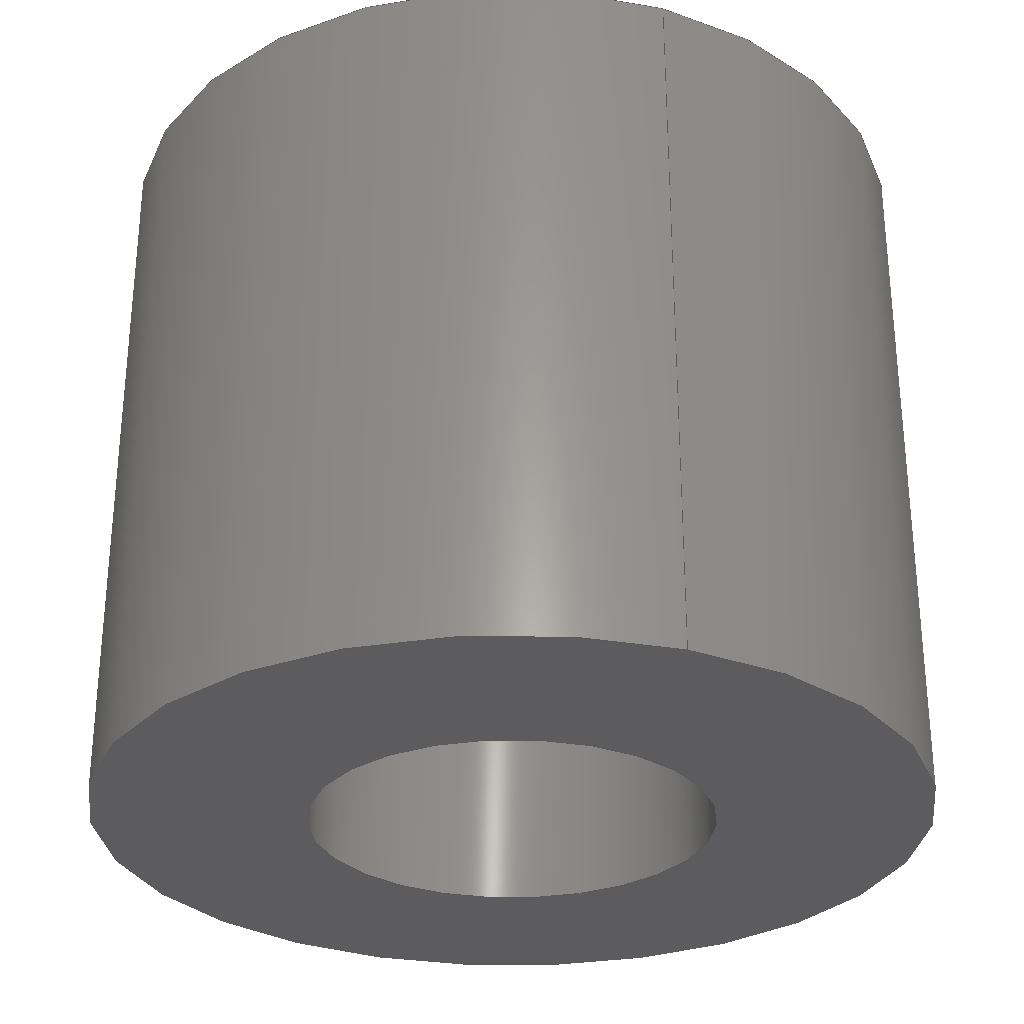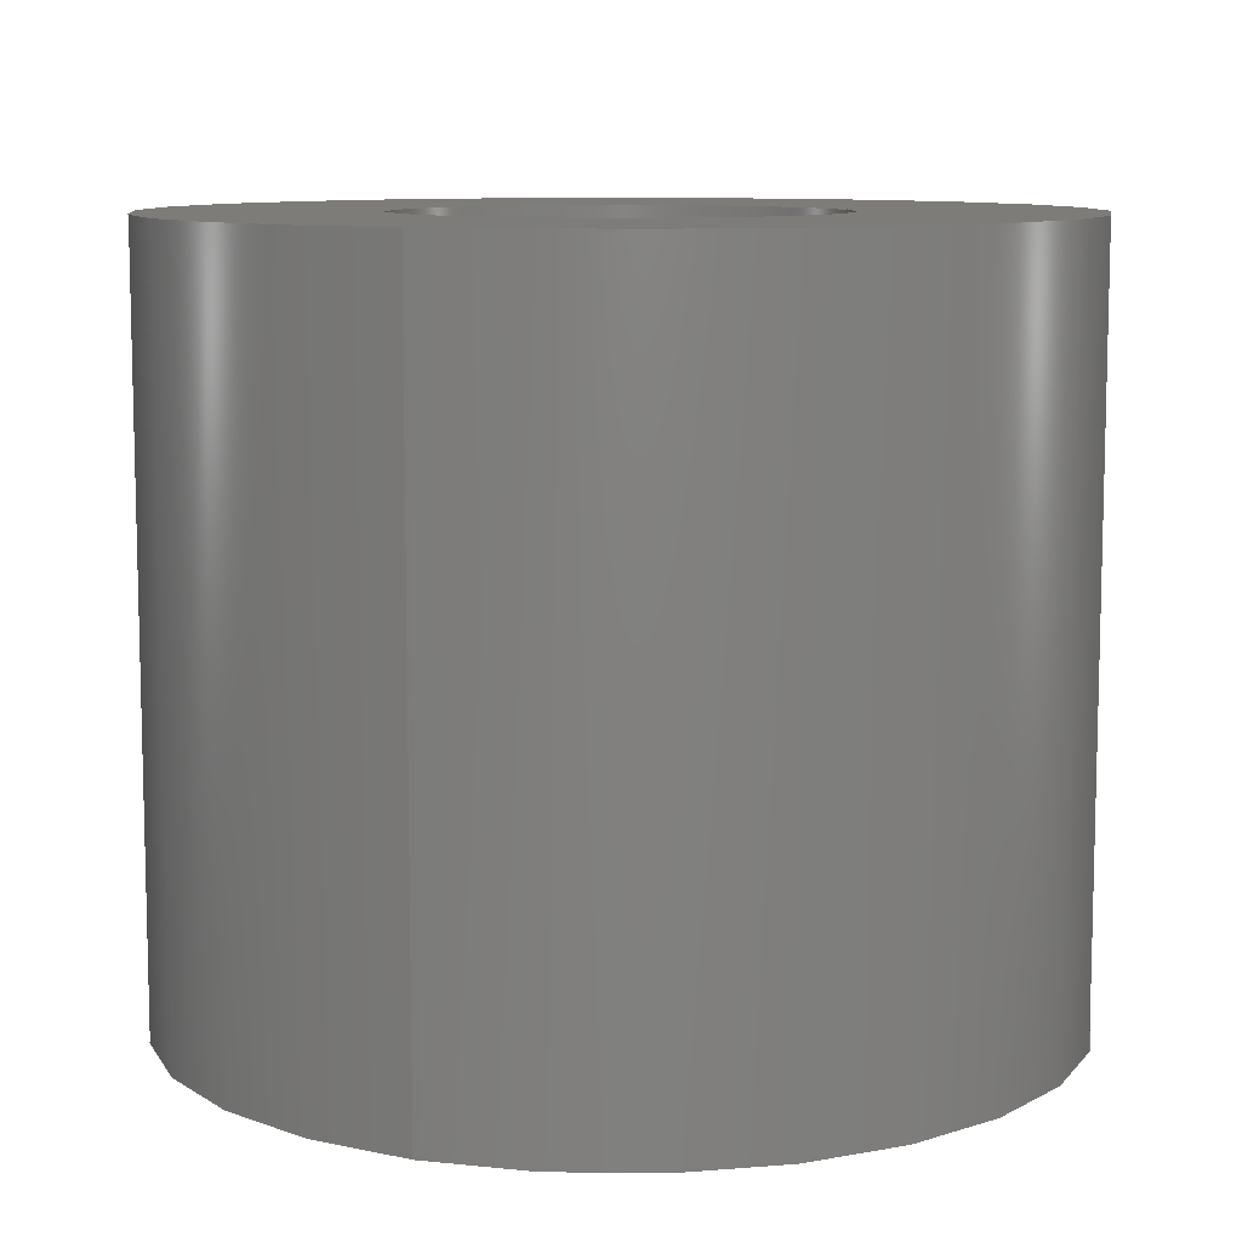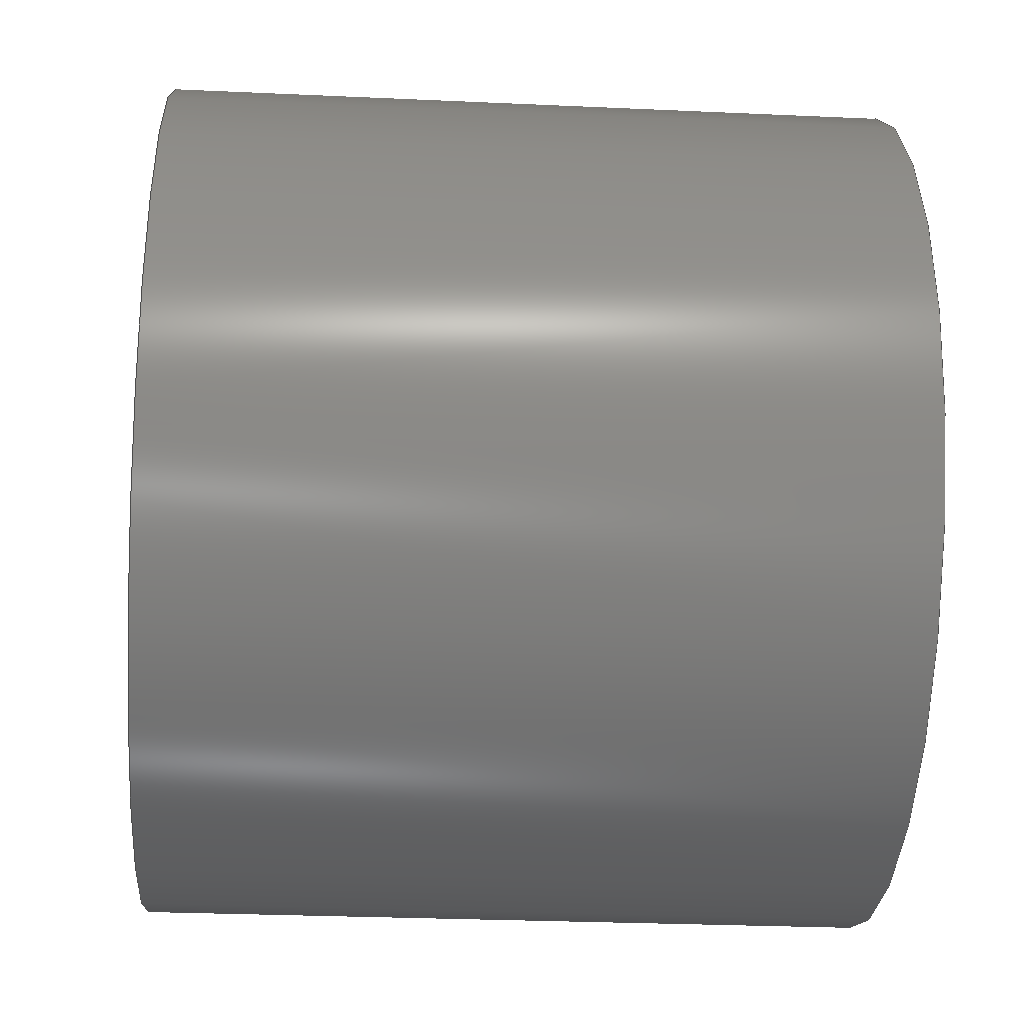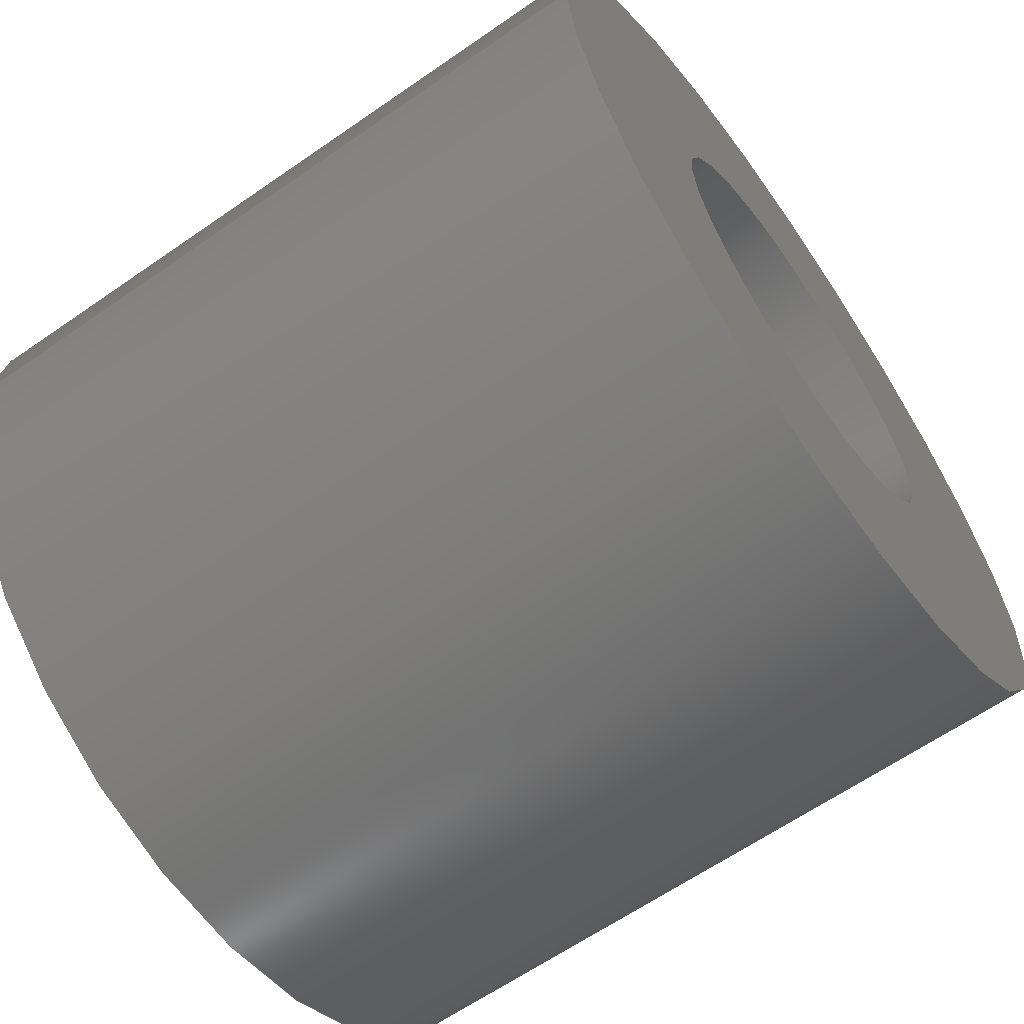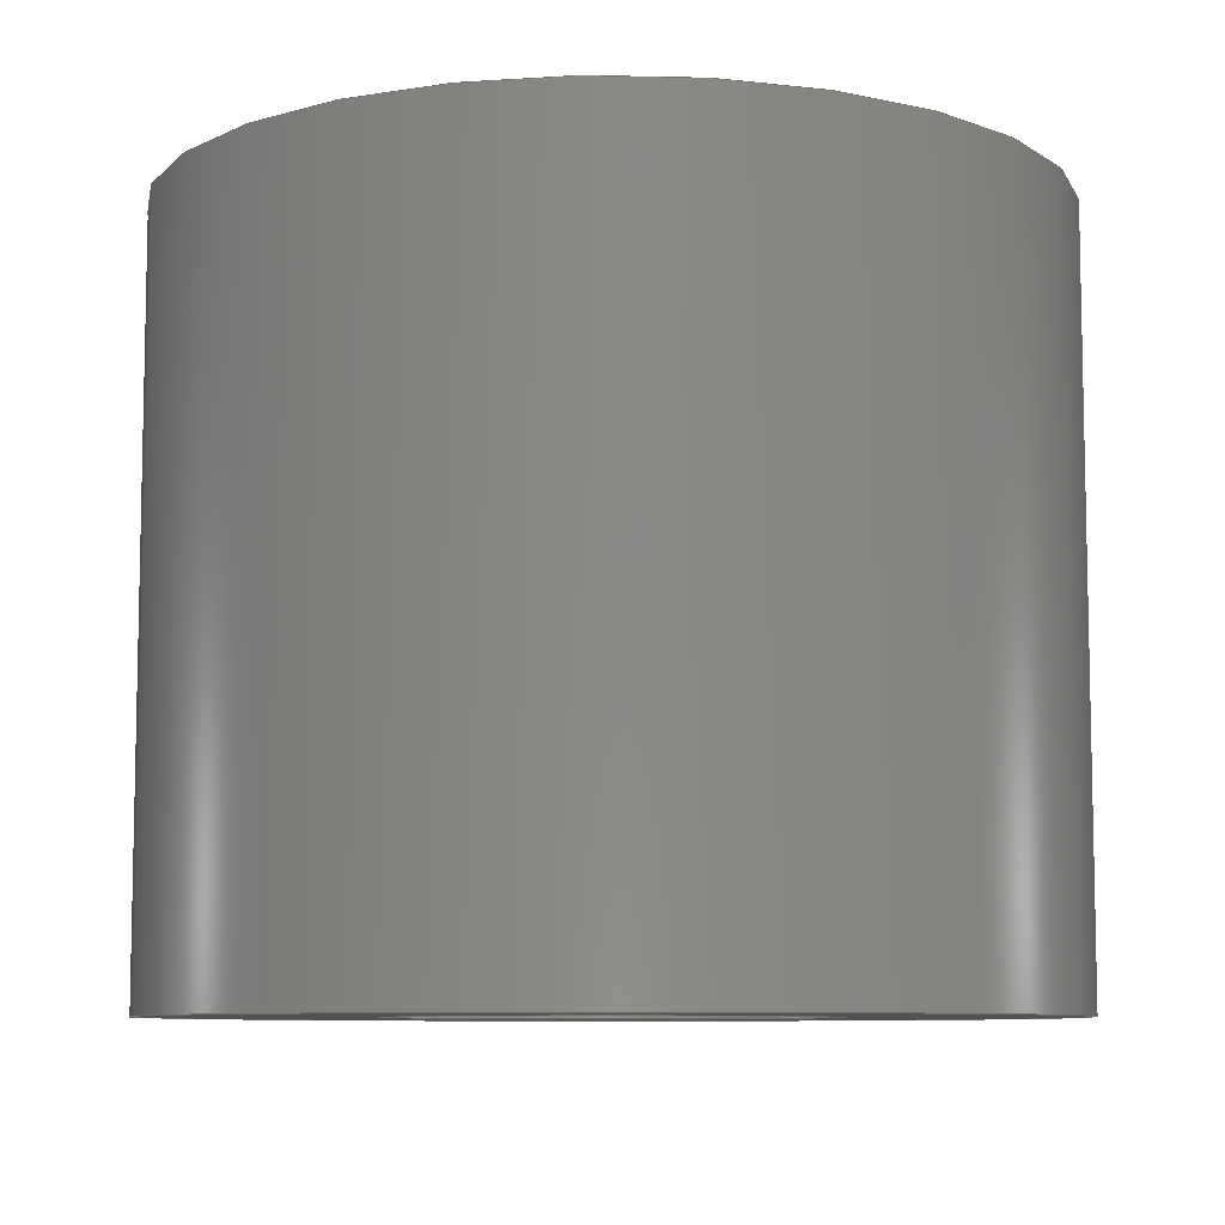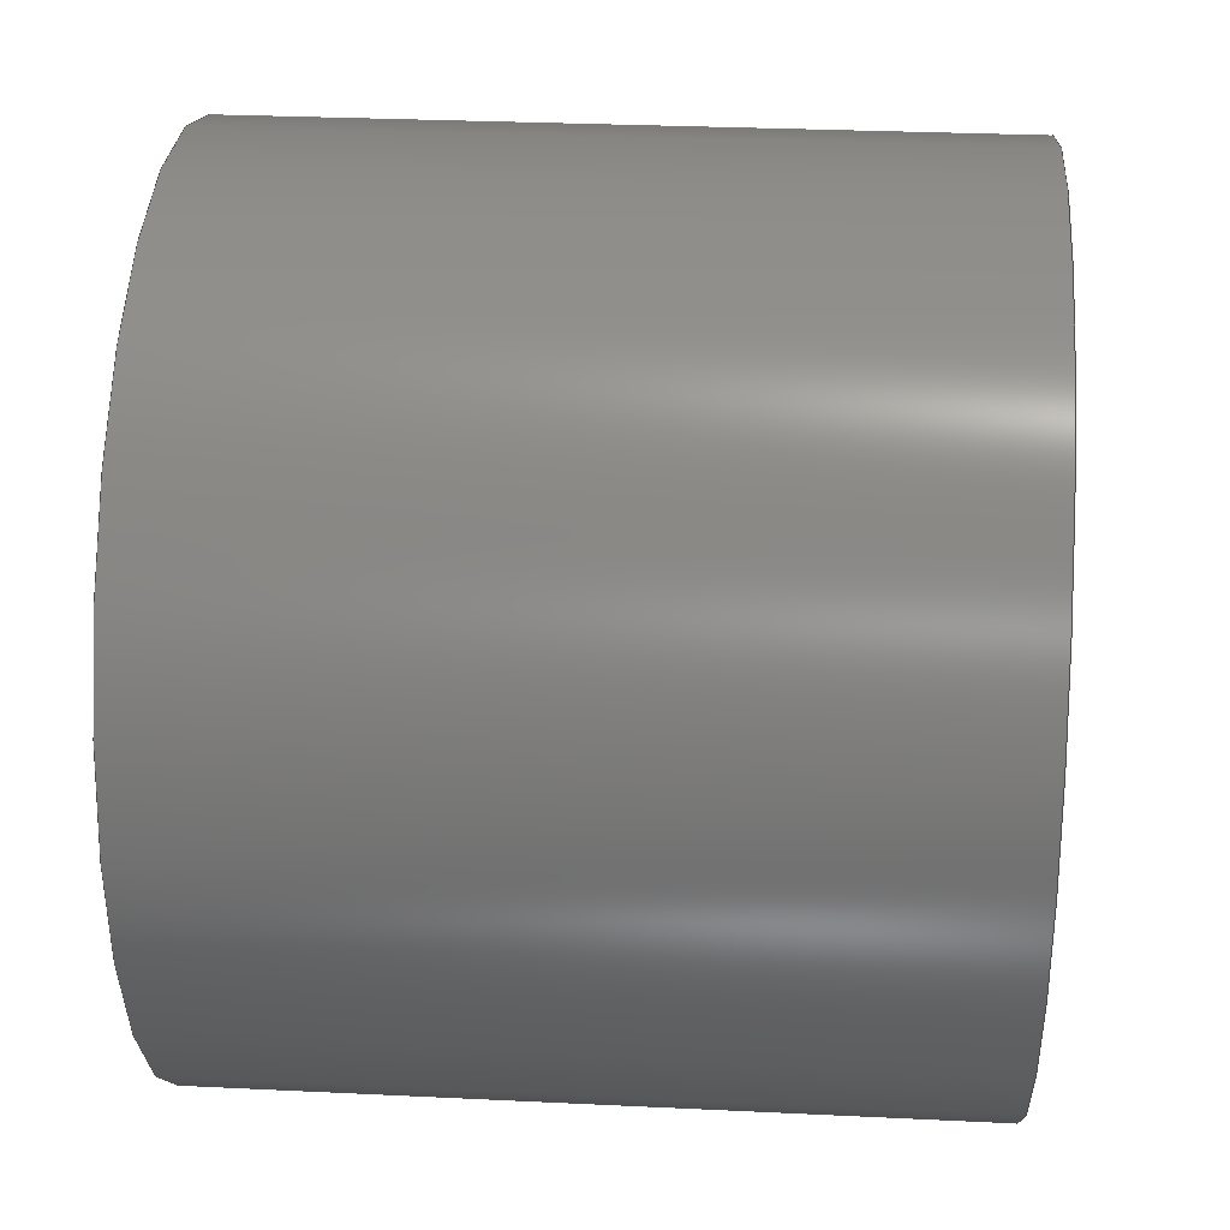
<metadata>
{"format":"step","ext":"step","renderer":"f3d","projection":"perspective","resolution":1024,"background":"white","views":[{"elev":-29.5,"azim":-111.1,"up":"+Z"},{"elev":9.4,"azim":-67.5,"up":"+Z"},{"elev":-27.6,"azim":86.0,"up":"+Y"},{"elev":-63.3,"azim":-54.9,"up":"+Y"},{"elev":-8.2,"azim":162.6,"up":"+Z"},{"elev":28.5,"azim":94.2,"up":"+Y"}]}
</metadata>
<code>
ISO-10303-21;
DATA;
#1=MECHANICAL_DESIGN_GEOMETRIC_PRESENTATION_REPRESENTATION('',(#4),#116);
#2=SHAPE_REPRESENTATION_RELATIONSHIP('SRR','None',#123,#3);
#3=ADVANCED_BREP_SHAPE_REPRESENTATION('',(#5),#115);
#4=STYLED_ITEM('',(#133),#5);
#5=MANIFOLD_SOLID_BREP('\X2\5B9e+04F53\X0\1',#56);
#6=FACE_BOUND('',#17,.T.);
#7=FACE_BOUND('',#19,.T.);
#8=PLANE('',#76);
#9=PLANE('',#77);
#10=FACE_OUTER_BOUND('',#14,.T.);
#11=FACE_OUTER_BOUND('',#15,.T.);
#12=FACE_OUTER_BOUND('',#16,.T.);
#13=FACE_OUTER_BOUND('',#18,.T.);
#14=EDGE_LOOP('',(#38,#39,#40,#41));
#15=EDGE_LOOP('',(#42,#43,#44,#45));
#16=EDGE_LOOP('',(#46));
#17=EDGE_LOOP('',(#47));
#18=EDGE_LOOP('',(#48));
#19=EDGE_LOOP('',(#49));
#20=LINE('',#103,#22);
#21=LINE('',#109,#23);
#22=VECTOR('',#84,3);
#23=VECTOR('',#91,1.464);
#24=CIRCLE('',#71,3);
#25=CIRCLE('',#72,3);
#26=CIRCLE('',#74,1.464);
#27=CIRCLE('',#75,1.464);
#28=VERTEX_POINT('',#100);
#29=VERTEX_POINT('',#102);
#30=VERTEX_POINT('',#106);
#31=VERTEX_POINT('',#108);
#32=EDGE_CURVE('',#28,#28,#24,.T.);
#33=EDGE_CURVE('',#28,#29,#20,.T.);
#34=EDGE_CURVE('',#29,#29,#25,.T.);
#35=EDGE_CURVE('',#30,#30,#26,.T.);
#36=EDGE_CURVE('',#30,#31,#21,.T.);
#37=EDGE_CURVE('',#31,#31,#27,.T.);
#38=ORIENTED_EDGE('',*,*,#32,.T.);
#39=ORIENTED_EDGE('',*,*,#33,.T.);
#40=ORIENTED_EDGE('',*,*,#34,.F.);
#41=ORIENTED_EDGE('',*,*,#33,.F.);
#42=ORIENTED_EDGE('',*,*,#35,.F.);
#43=ORIENTED_EDGE('',*,*,#36,.T.);
#44=ORIENTED_EDGE('',*,*,#37,.F.);
#45=ORIENTED_EDGE('',*,*,#36,.F.);
#46=ORIENTED_EDGE('',*,*,#34,.T.);
#47=ORIENTED_EDGE('',*,*,#35,.T.);
#48=ORIENTED_EDGE('',*,*,#32,.F.);
#49=ORIENTED_EDGE('',*,*,#37,.T.);
#50=CYLINDRICAL_SURFACE('',#70,3);
#51=CYLINDRICAL_SURFACE('',#73,1.464);
#52=ADVANCED_FACE('',(#10),#50,.T.);
#53=ADVANCED_FACE('',(#11),#51,.F.);
#54=ADVANCED_FACE('',(#12,#6),#8,.T.);
#55=ADVANCED_FACE('',(#13,#7),#9,.F.);
#56=CLOSED_SHELL('',(#52,#53,#54,#55));
#57=DERIVED_UNIT_ELEMENT(#59,1);
#58=DERIVED_UNIT_ELEMENT(#118,-3);
#59=(
MASS_UNIT()
NAMED_UNIT(*)
SI_UNIT(.KILO.,.GRAM.)
);
#60=DERIVED_UNIT((#57,#58));
#61=MEASURE_REPRESENTATION_ITEM('density measure',
POSITIVE_RATIO_MEASURE(7850),#60);
#62=PROPERTY_DEFINITION_REPRESENTATION(#67,#64);
#63=PROPERTY_DEFINITION_REPRESENTATION(#68,#65);
#64=REPRESENTATION('material name',(#66),#115);
#65=REPRESENTATION('density',(#61),#115);
#66=DESCRIPTIVE_REPRESENTATION_ITEM('\X2\94A2\X0\','\X2\94A2\X0\');
#67=PROPERTY_DEFINITION('material property','material name',#125);
#68=PROPERTY_DEFINITION('material property','density of part',#125);
#69=AXIS2_PLACEMENT_3D('placement',#98,#78,#79);
#70=AXIS2_PLACEMENT_3D('',#99,#80,#81);
#71=AXIS2_PLACEMENT_3D('',#101,#82,#83);
#72=AXIS2_PLACEMENT_3D('',#104,#85,#86);
#73=AXIS2_PLACEMENT_3D('',#105,#87,#88);
#74=AXIS2_PLACEMENT_3D('',#107,#89,#90);
#75=AXIS2_PLACEMENT_3D('',#110,#92,#93);
#76=AXIS2_PLACEMENT_3D('',#111,#94,#95);
#77=AXIS2_PLACEMENT_3D('',#112,#96,#97);
#78=DIRECTION('axis',(0,0,1));
#79=DIRECTION('refdir',(1,0,0));
#80=DIRECTION('center_axis',(0,0,1));
#81=DIRECTION('ref_axis',(1,0,0));
#82=DIRECTION('center_axis',(3.469e-17,-6.912e-19,
-1));
#83=DIRECTION('ref_axis',(1,0,3.469e-17));
#84=DIRECTION('',(0,0,-1));
#85=DIRECTION('center_axis',(3.469e-17,-6.912e-19,
-1));
#86=DIRECTION('ref_axis',(1,0,3.469e-17));
#87=DIRECTION('center_axis',(0,0,1));
#88=DIRECTION('ref_axis',(1,0,0));
#89=DIRECTION('center_axis',(-3.469e-17,6.912e-19,
1));
#90=DIRECTION('ref_axis',(1,0,0));
#91=DIRECTION('',(0,0,1));
#92=DIRECTION('center_axis',(3.469e-17,-6.912e-19,
-1));
#93=DIRECTION('ref_axis',(1,0,0));
#94=DIRECTION('center_axis',(3.469e-17,-6.912e-19,
-1));
#95=DIRECTION('ref_axis',(1,0,3.469e-17));
#96=DIRECTION('center_axis',(3.469e-17,-6.912e-19,
-1));
#97=DIRECTION('ref_axis',(1,0,3.469e-17));
#98=CARTESIAN_POINT('',(0,0,0));
#99=CARTESIAN_POINT('Origin',(235.7,-105,-4.238));
#100=CARTESIAN_POINT('',(232.7,-105,0.8823));
#101=CARTESIAN_POINT('Origin',(235.7,-105,0.8823));
#102=CARTESIAN_POINT('',(232.7,-105,-4.238));
#103=CARTESIAN_POINT('',(232.7,-105,-4.238));
#104=CARTESIAN_POINT('Origin',(235.7,-105,-4.238));
#105=CARTESIAN_POINT('Origin',(235.7,-105,-4.238));
#106=CARTESIAN_POINT('',(234.2,-105,-4.238));
#107=CARTESIAN_POINT('Origin',(235.7,-105,-4.238));
#108=CARTESIAN_POINT('',(234.2,-105,0.8823));
#109=CARTESIAN_POINT('',(234.2,-105,-4.238));
#110=CARTESIAN_POINT('Origin',(235.7,-105,0.8823));
#111=CARTESIAN_POINT('Origin',(235.7,-105,-4.238));
#112=CARTESIAN_POINT('Origin',(235.7,-105,0.8823));
#113=UNCERTAINTY_MEASURE_WITH_UNIT(LENGTH_MEASURE(0.01),#117,
'DISTANCE_ACCURACY_VALUE',
'Maximum model space distance between geometric entities at asserted c
onnectivities');
#114=UNCERTAINTY_MEASURE_WITH_UNIT(LENGTH_MEASURE(0.01),#117,
'DISTANCE_ACCURACY_VALUE',
'Maximum model space distance between geometric entities at asserted c
onnectivities');
#115=(
GEOMETRIC_REPRESENTATION_CONTEXT(3)
GLOBAL_UNCERTAINTY_ASSIGNED_CONTEXT((#113))
GLOBAL_UNIT_ASSIGNED_CONTEXT((#117,#119,#120))
REPRESENTATION_CONTEXT('','3D')
);
#116=(
GEOMETRIC_REPRESENTATION_CONTEXT(3)
GLOBAL_UNCERTAINTY_ASSIGNED_CONTEXT((#114))
GLOBAL_UNIT_ASSIGNED_CONTEXT((#117,#119,#120))
REPRESENTATION_CONTEXT('','3D')
);
#117=(
LENGTH_UNIT()
NAMED_UNIT(*)
SI_UNIT(.MILLI.,.METRE.)
);
#118=(
LENGTH_UNIT()
NAMED_UNIT(*)
SI_UNIT($,.METRE.)
);
#119=(
NAMED_UNIT(*)
PLANE_ANGLE_UNIT()
SI_UNIT($,.RADIAN.)
);
#120=(
NAMED_UNIT(*)
SI_UNIT($,.STERADIAN.)
SOLID_ANGLE_UNIT()
);
#121=SHAPE_DEFINITION_REPRESENTATION(#122,#123);
#122=PRODUCT_DEFINITION_SHAPE('',$,#125);
#123=SHAPE_REPRESENTATION('',(#69),#115);
#124=PRODUCT_DEFINITION_CONTEXT('part definition',#129,'design');
#125=PRODUCT_DEFINITION('pillar','pillar',#126,#124);
#126=PRODUCT_DEFINITION_FORMATION('',$,#131);
#127=PRODUCT_RELATED_PRODUCT_CATEGORY('pillar','pillar',(#131));
#128=APPLICATION_PROTOCOL_DEFINITION('international standard',
'automotive_design',2009,#129);
#129=APPLICATION_CONTEXT(
'Core Data for Automotive Mechanical Design Process');
#130=PRODUCT_CONTEXT('part definition',#129,'mechanical');
#131=PRODUCT('pillar','pillar',$,(#130));
#132=PRESENTATION_STYLE_ASSIGNMENT((#134));
#133=PRESENTATION_STYLE_ASSIGNMENT((#135));
#134=SURFACE_STYLE_USAGE(.BOTH.,#136);
#135=SURFACE_STYLE_USAGE(.BOTH.,#137);
#136=SURFACE_SIDE_STYLE('',(#138));
#137=SURFACE_SIDE_STYLE('',(#139));
#138=SURFACE_STYLE_FILL_AREA(#140);
#139=SURFACE_STYLE_FILL_AREA(#141);
#140=FILL_AREA_STYLE('\X2\94A2\X0\ - \X2\7F0\X0\',(#142));
#141=FILL_AREA_STYLE('ABS(\X2\767D8272\X0\)',(#143));
#142=FILL_AREA_STYLE_COLOUR('\X2\94A2\X0\ - \X2\7F0\X0\',#144);
#143=FILL_AREA_STYLE_COLOUR('ABS(\X2\767D8272\X0\)',#145);
#144=COLOUR_RGB('\X2\94A2\X0\ - \X2\7F0\X0\',0.6275,0.6275,
0.6275);
#145=COLOUR_RGB('ABS(\X2\767D8272\X0\)',0.9647,0.9647,
0.9529);
ENDSEC;
END-ISO-10303-21;

</code>
